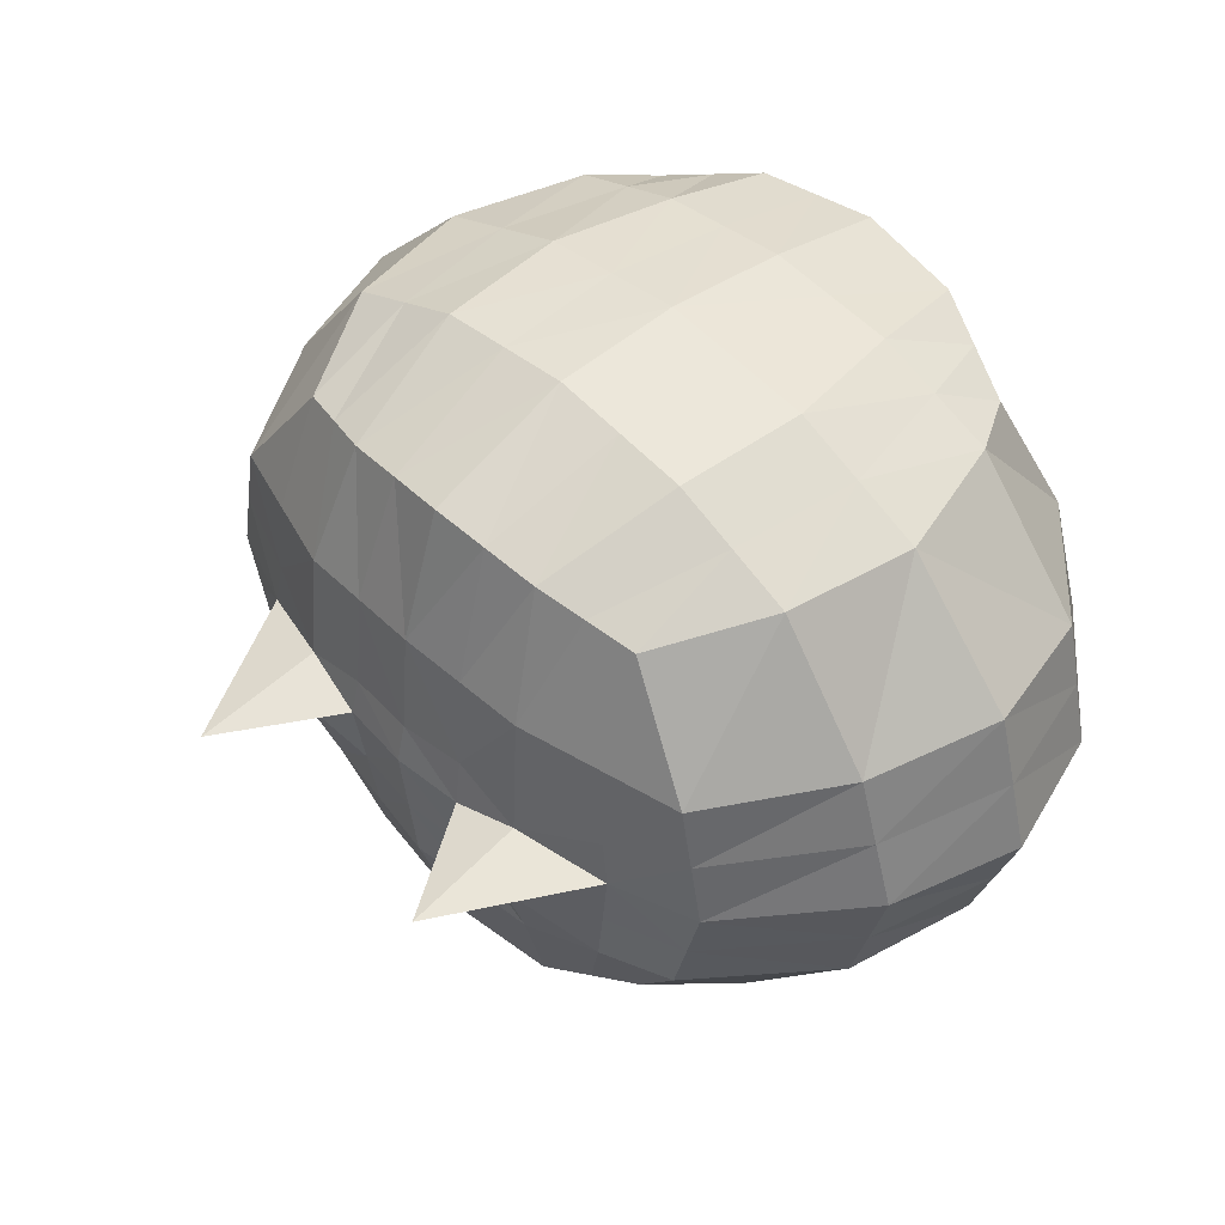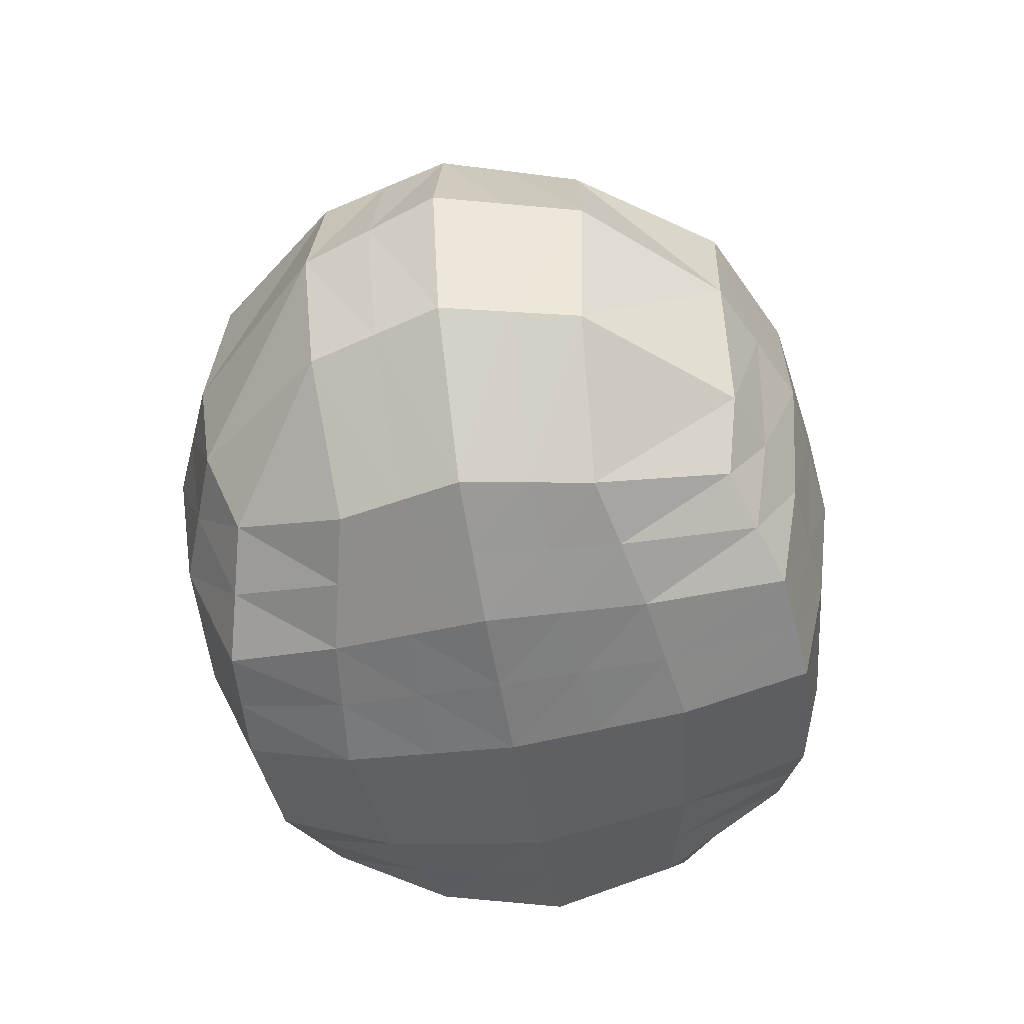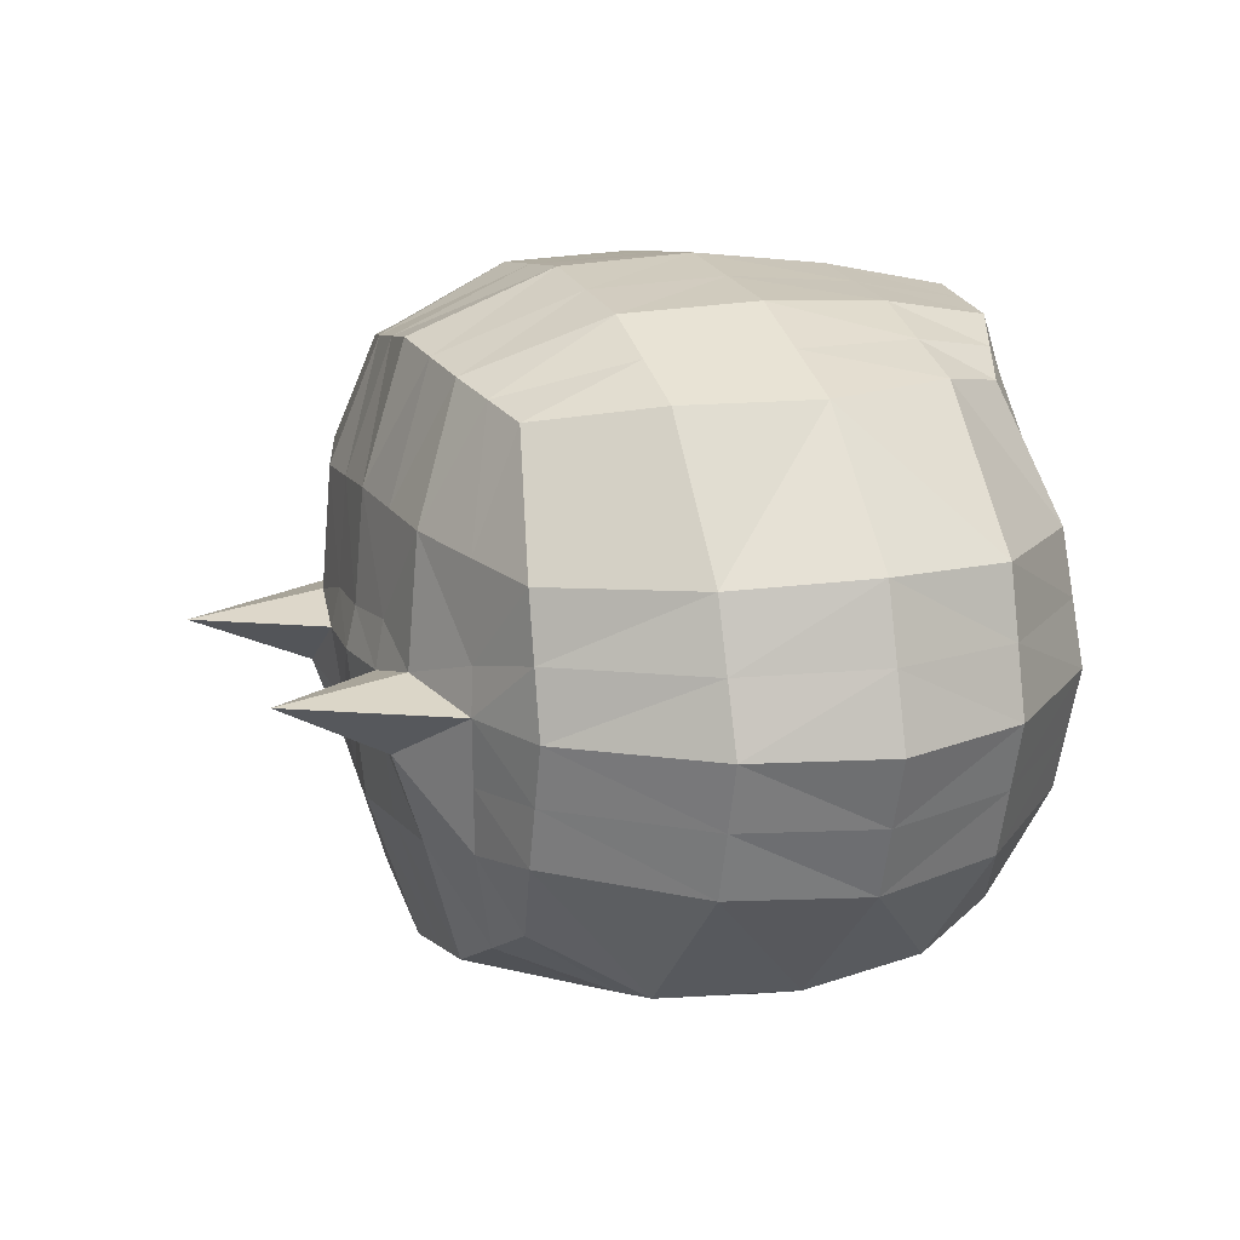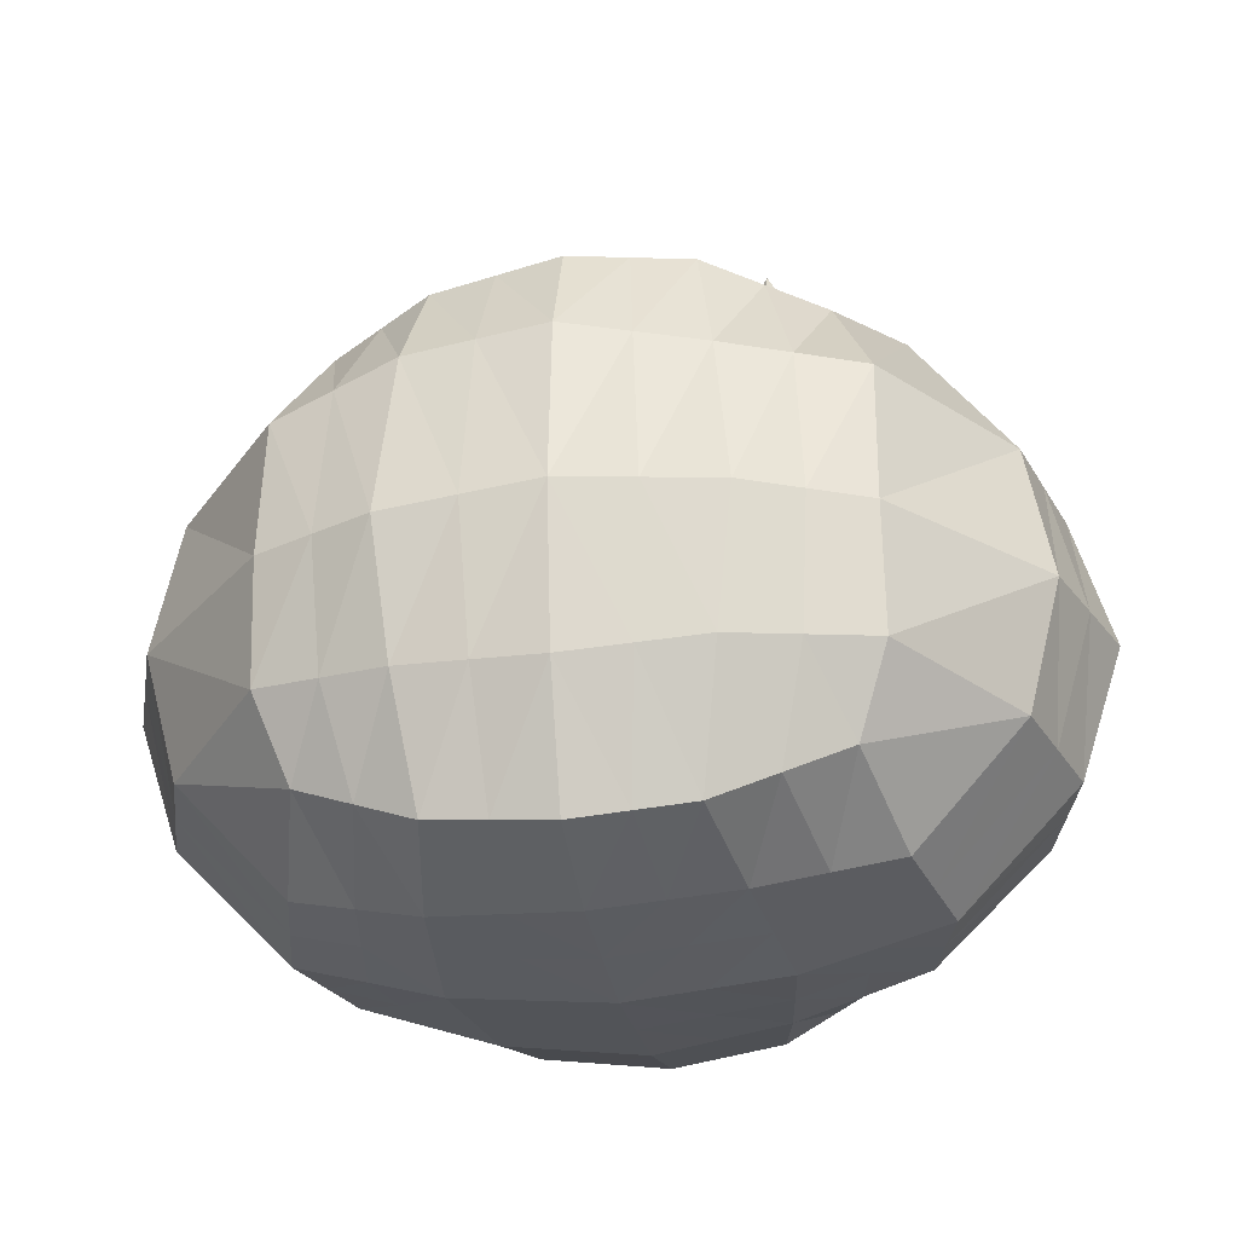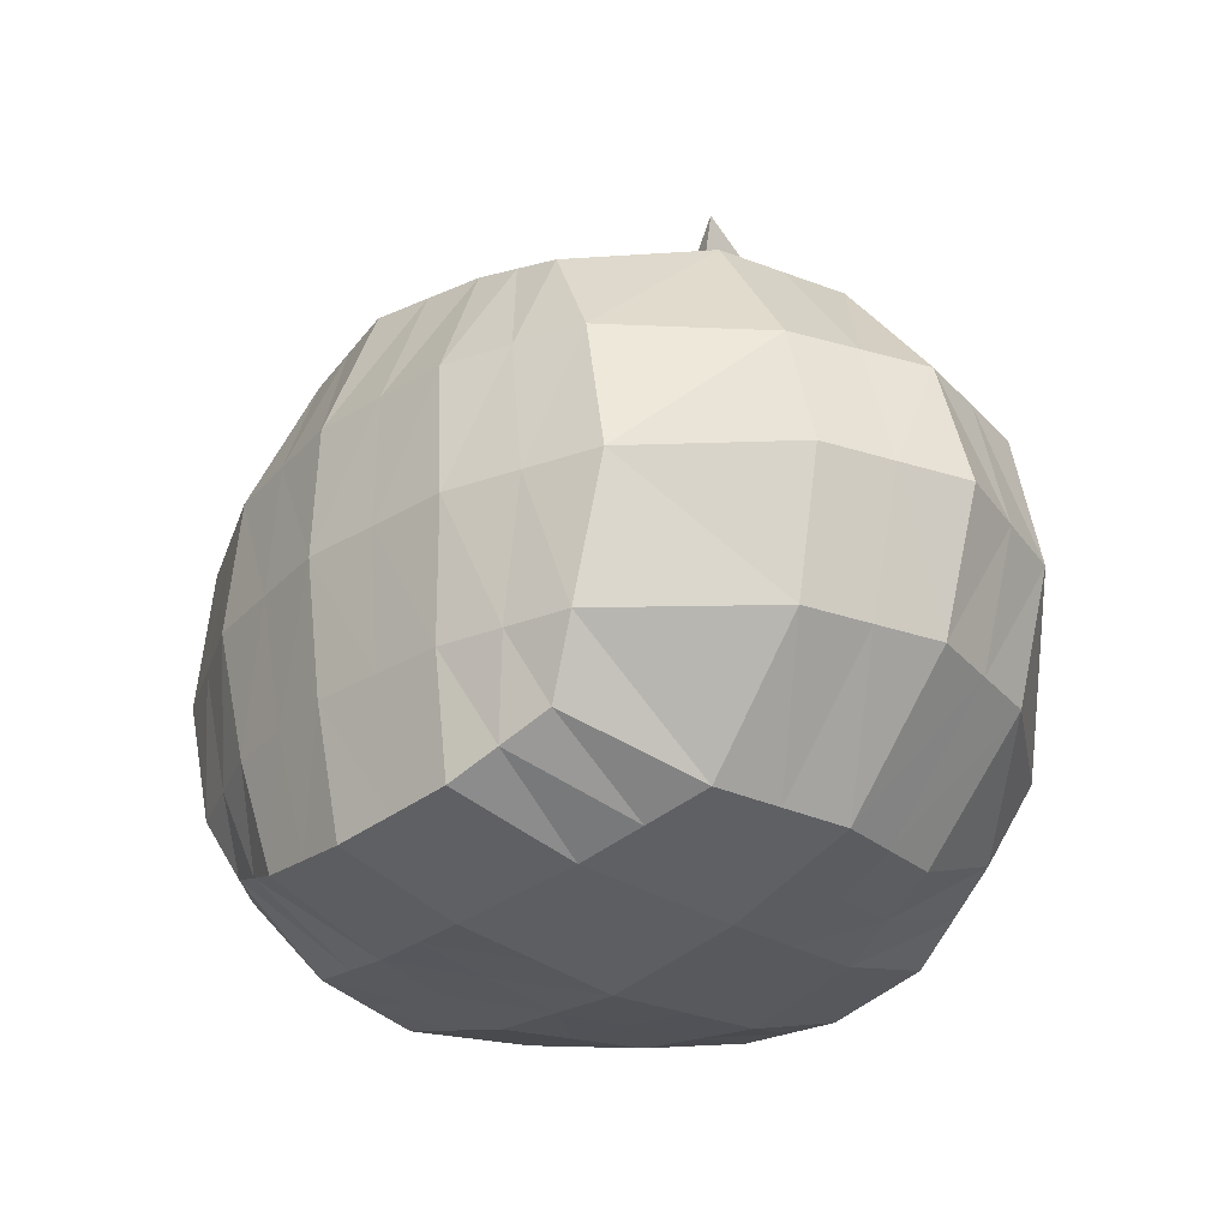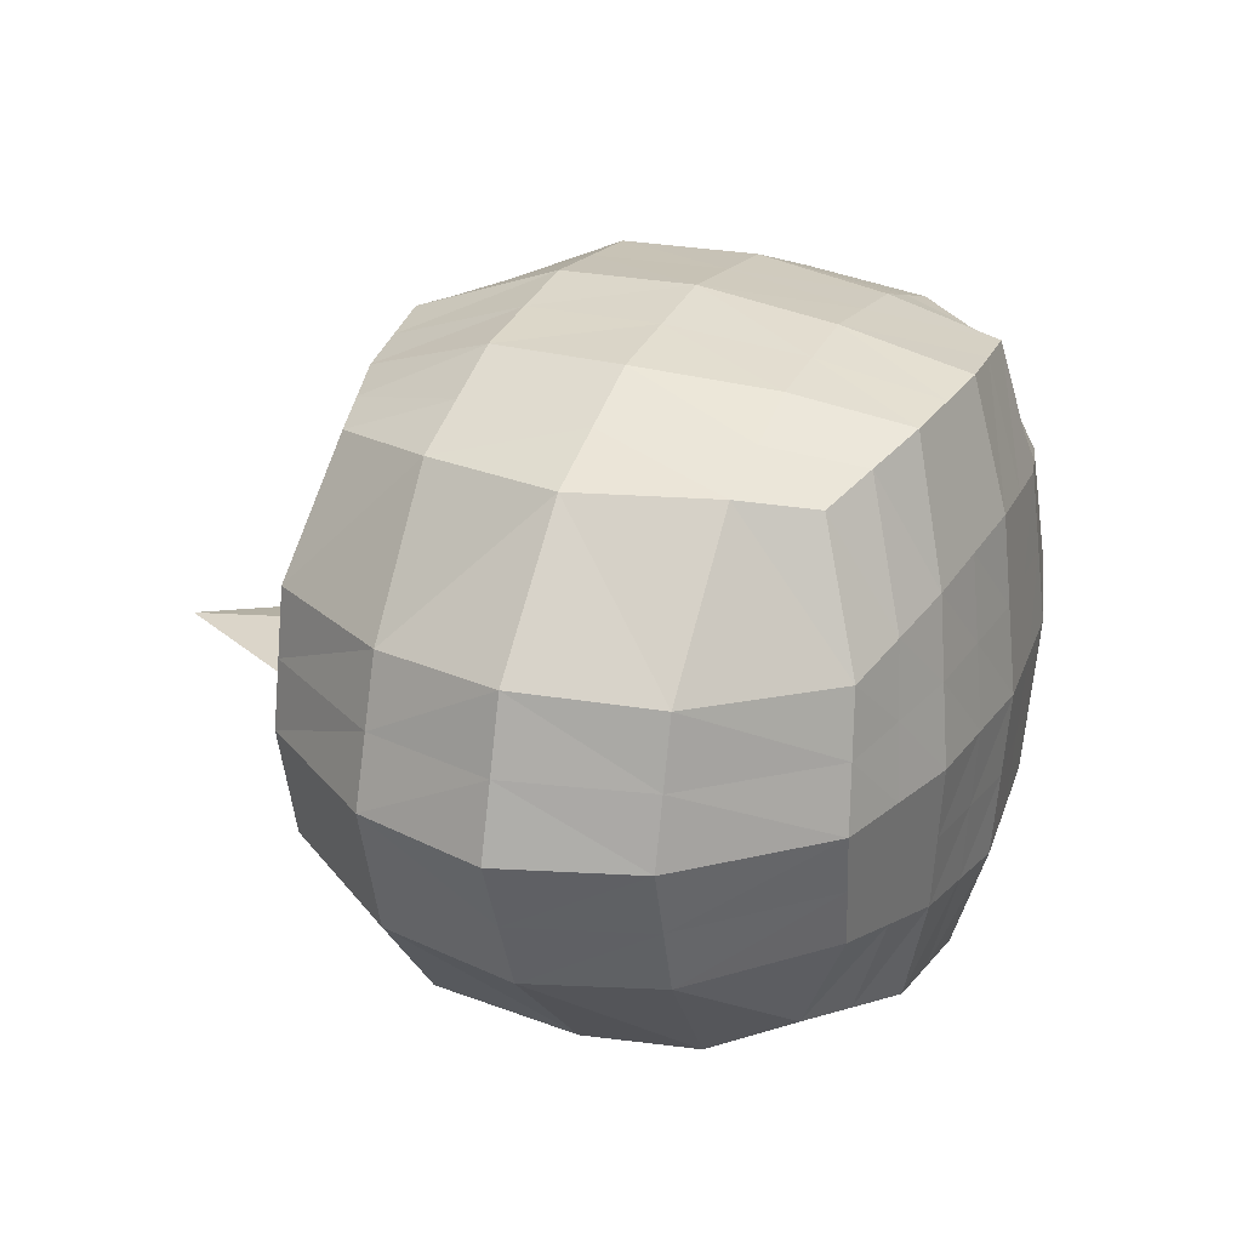
<metadata>
{"format":"obj","ext":"obj","renderer":"f3d","projection":"perspective","resolution":1024,"background":"white","views":[{"elev":47.8,"azim":-133.1,"up":"+Z"},{"elev":-52.1,"azim":-80.0,"up":"+Y"},{"elev":16.6,"azim":-111.2,"up":"+Z"},{"elev":-30.0,"azim":-170.2,"up":"+Y"},{"elev":-29.7,"azim":49.3,"up":"+Y"},{"elev":26.5,"azim":-66.9,"up":"+Z"}]}
</metadata>
<code>
o 立方体
v -0.487 0.5986 0.5612
v -0.4719 1.588 0.5512
v -0.5257 0.6003 -0.5214
v -0.5074 1.602 -0.4619
v 0.487 0.5986 0.5612
v 0.4719 1.588 0.5512
v 0.5257 0.6003 -0.5214
v 0.5074 1.602 -0.4619
v -0.6649 1.045 0.5927
v -0.5927 1.045 -0.6316
v 0.5927 1.045 -0.6316
v 0.6649 1.045 0.5927
v -0.6121 1.341 0.5927
v -0.5927 1.369 -0.5966
v 0.5927 1.369 -0.5966
v 0.6121 1.341 0.5927
v -0.5927 0.7772 -0.5928
v 0.5927 0.7772 -0.5928
v 0.5766 0.7486 0.5927
v -0.5766 0.7486 0.5927
v -0.6589 0.4736 -0
v -0.7101 1.638 -0
v 0.6589 0.4736 -0
v 0.7101 1.638 -0
v 1.016 1.045 -0
v -1.016 1.045 -0
v 0.9328 1.341 -0
v -0.9328 1.341 -0
v -0.9192 0.7486 -0
v 0.9192 0.7486 -0
v -0.5927 0.4939 0.2784
v 0.6527 1.638 0.2874
v 0.9265 1.045 0.3165
v 0.8364 1.341 0.2964
v 0.846 0.7486 0.2964
v -0.6527 1.638 0.2874
v 0.5927 0.4939 0.2784
v -0.9265 1.045 0.3165
v -0.8364 1.341 0.2964
v -0.846 0.7486 0.2964
v -0.6424 1.638 -0.2684
v 0.5927 0.4902 -0.2711
v -0.9056 1.036 -0.3125
v -0.8525 1.341 -0.2964
v -0.8312 0.7486 -0.2964
v -0.5927 0.4902 -0.2711
v 0.6424 1.638 -0.2684
v 0.9056 1.036 -0.3125
v 0.8525 1.341 -0.2964
v 0.8312 0.7486 -0.2964
v 0 0.4523 -0.6079
v 0 1.664 -0.6471
v 0 0.4702 0.6664
v 0 1.666 0.6342
v 0 1.045 0.767
v 0 1.068 -0.7732
v 0 1.341 0.7564
v 0 1.437 -0.7428
v 0 0.7274 -0.7223
v 0 0.7486 0.7277
v 0 1.804 -0
v 0 0.3521 -0
v 0 1.761 0.3355
v 0 0.3932 0.3868
v 0 0.3796 -0.3757
v 0 1.771 -0.3229
v 0.2829 1.646 -0.5889
v 0.2812 0.4982 0.6339
v 0.3378 1.045 -0.7447
v 0.3085 1.42 -0.7033
v 0.3049 0.7486 -0.6874
v 0.3234 2.06 -0
v 0.3085 1.744 0.3107
v 0.3085 1.726 -0.3118
v 0.263 0.4813 -0.5927
v 0.2734 1.638 0.5878
v 0.3478 1.045 0.7197
v 0.3271 1.341 0.7157
v 0.3085 0.7486 0.6878
v 0.3449 0.3867 -0
v 0.3085 0.42 0.3496
v 0.3085 0.4066 -0.3401
v -0.2528 0.4765 -0.5927
v -0.2532 1.641 0.5997
v -0.3561 1.045 0.7264
v -0.3285 1.341 0.7147
v -0.2983 0.7486 0.6974
v -0.3467 0.3853 -0
v -0.2983 0.4271 0.3445
v -0.2992 0.4162 -0.3412
v -0.2597 1.654 -0.6033
v -0.2498 0.5014 0.6461
v -0.3349 1.045 -0.7474
v -0.2983 1.395 -0.6875
v -0.2983 0.7486 -0.7079
v -0.3311 2.047 0.004557
v -0.2983 1.739 0.3157
v -0.3074 1.743 -0.3175
v -0.3893 0.5384 -0.5571
v -0.3625 1.614 0.5754
v -0.5105 1.045 0.6596
v -0.4703 1.341 0.6537
v -0.4375 0.7486 0.645
v -0.5028 0.4295 -0
v -0.4455 0.4605 0.3115
v -0.446 0.4532 -0.3062
v -0.3836 1.628 -0.5326
v -0.3684 0.55 0.6037
v -0.4638 1.045 -0.6895
v -0.4455 1.382 -0.642
v -0.4455 0.7629 -0.6504
v -0.5206 1.708 0.002279
v -0.4755 1.688 0.3016
v -0.4749 1.69 -0.293
v -0.1298 1.659 -0.6252
v -0.1249 0.4858 0.6562
v -0.1675 1.057 -0.7603
v -0.1492 1.416 -0.7151
v -0.1492 0.738 -0.7151
v -0.1655 1.791 0.002279
v -0.1492 1.75 0.3256
v -0.1537 1.757 -0.3202
v -0.1264 0.4644 -0.6003
v -0.1266 1.653 0.6169
v -0.1781 1.045 0.7467
v -0.1642 1.341 0.7355
v -0.1492 0.7486 0.7125
v -0.1733 0.3687 -0
v -0.1492 0.4101 0.3657
v -0.1496 0.3979 -0.3585
v 0.1315 0.4668 -0.6003
v 0.1367 1.652 0.611
v 0.1739 1.045 0.7434
v 0.1635 1.341 0.736
v 0.1543 0.7486 0.7077
v 0.1724 0.3694 -0
v 0.1543 0.4066 0.3682
v 0.1543 0.3931 -0.3579
v 0.1415 1.655 -0.618
v 0.1406 0.4842 0.6501
v 0.1689 1.057 -0.7589
v 0.1543 1.428 -0.723
v 0.1525 0.738 -0.7048
v 0.1617 1.79 -0
v 0.1543 1.752 0.3231
v 0.1543 1.748 -0.3173
v 0.3952 1.624 -0.5254
v 0.3841 0.5484 0.5976
v 0.4652 1.045 -0.6882
v 0.4506 1.394 -0.65
v 0.4488 0.7629 -0.6401
v 0.5167 1.707 -0
v 0.4806 1.691 0.2991
v 0.4755 1.682 -0.2901
v 0.3944 0.5408 -0.5571
v 0.3726 1.613 0.5695
v 0.5063 1.045 0.6562
v 0.4696 1.341 0.6542
v 0.4425 0.7486 0.6402
v 0.5019 0.4302 -0
v 0.4506 0.4569 0.314
v 0.4506 0.4484 -0.3056
v -0.6258 0.4819 -0.1355
v 0.6762 1.638 -0.1342
v 0.9608 1.04 -0.1562
v 0.8926 1.341 -0.1482
v 0.8752 0.7486 -0.1482
v -0.6762 1.638 -0.1342
v 0.6258 0.4819 -0.1355
v -0.9608 1.04 -0.1562
v -0.8926 1.341 -0.1482
v -0.8752 0.7486 -0.1482
v 0 0.3658 -0.1878
v 0 1.787 -0.1615
v 0.316 1.793 -0.1152
v 0.3267 0.3966 -0.1701
v -0.323 0.4008 -0.1706
v -0.3193 1.808 -0.1232
v -0.4744 0.4414 -0.1531
v -0.4978 1.699 -0.1453
v -0.1596 1.774 -0.159
v -0.1615 0.3833 -0.1792
v 0.1633 0.3812 -0.179
v 0.158 1.769 -0.1587
v 0.4961 1.695 -0.145
v 0.4763 0.4393 -0.1528
v -0.6814 1.638 0.1437
v 0.6258 0.4838 0.1392
v -0.9712 1.045 0.1582
v -0.8846 1.341 0.1482
v -0.8826 0.7486 0.1482
v -0.6258 0.4838 0.1392
v 0.6814 1.638 0.1437
v 0.9712 1.045 0.1582
v 0.8846 1.341 0.1482
v 0.8826 0.7486 0.1482
v 0 0.3726 0.1934
v 0 1.782 0.09061
v 0.316 1.764 0.03987
v 0.3267 0.4033 0.1748
v -0.3225 0.4062 0.1723
v -0.3147 1.768 0.0393
v -0.4742 0.445 0.1557
v -0.498 1.698 0.0983
v -0.1574 1.77 0.1038
v -0.1613 0.3894 0.1828
v 0.1633 0.388 0.1841
v 0.158 1.771 0.08595
v 0.4987 1.699 0.1077
v 0.4763 0.4436 0.157
f 41 14 44
f 150 8 15
f 32 16 34
f 102 2 13
f 161 5 148
f 113 2 100
f 101 20 103
f 35 12 19
f 149 18 151
f 43 17 45
f 101 13 9
f 34 12 33
f 149 15 11
f 44 10 43
f 45 3 46
f 151 7 155
f 37 19 5
f 103 1 108
f 167 23 169
f 191 21 192
f 189 28 26
f 165 27 25
f 189 29 191
f 165 30 167
f 168 112 180
f 169 160 186
f 166 24 27
f 190 22 28
f 13 36 39
f 9 40 20
f 9 39 38
f 20 31 1
f 188 35 37
f 195 33 194
f 196 33 35
f 204 36 113
f 210 37 161
f 193 34 195
f 15 47 49
f 7 162 155
f 4 114 107
f 18 48 50
f 11 49 48
f 7 50 42
f 163 45 46
f 171 43 170
f 172 43 45
f 168 44 171
f 139 66 146
f 123 65 130
f 197 129 206
f 198 145 208
f 182 62 128
f 184 61 144
f 140 60 53
f 123 59 51
f 118 56 117
f 134 55 133
f 119 56 59
f 135 55 60
f 63 132 145
f 64 116 129
f 132 57 134
f 115 58 118
f 156 78 158
f 73 156 153
f 159 77 79
f 158 77 157
f 148 79 68
f 175 152 185
f 209 73 153
f 147 74 154
f 75 138 131
f 207 81 137
f 176 136 183
f 143 75 131
f 141 70 69
f 141 71 143
f 137 68 140
f 142 67 70
f 107 94 110
f 89 108 105
f 111 93 95
f 110 93 109
f 99 95 83
f 179 88 104
f 201 105 203
f 99 90 106
f 91 122 115
f 205 97 121
f 178 120 181
f 127 92 116
f 125 86 85
f 125 87 127
f 121 84 124
f 126 84 86
f 3 106 46
f 203 31 192
f 163 104 21
f 3 111 99
f 14 109 10
f 17 109 111
f 105 1 31
f 4 110 14
f 107 98 91
f 204 97 202
f 178 112 96
f 87 108 92
f 85 102 101
f 85 103 87
f 97 100 84
f 86 100 102
f 57 124 126
f 63 124 54
f 55 127 60
f 55 126 125
f 60 116 53
f 181 61 174
f 205 63 198
f 115 66 52
f 91 118 94
f 129 92 89
f 95 117 119
f 94 117 93
f 83 119 123
f 177 128 88
f 206 89 201
f 83 130 90
f 58 139 142
f 64 140 53
f 56 143 59
f 56 142 141
f 59 131 51
f 183 62 173
f 197 137 64
f 131 65 51
f 76 134 78
f 145 76 73
f 79 133 135
f 78 133 77
f 68 135 140
f 175 144 72
f 208 73 199
f 67 146 74
f 8 154 47
f 209 32 193
f 164 152 24
f 5 159 148
f 16 157 12
f 19 157 159
f 153 6 32
f 6 158 16
f 155 82 75
f 200 161 81
f 186 80 176
f 71 155 75
f 69 150 149
f 69 151 71
f 81 148 68
f 70 147 150
f 162 176 82
f 47 185 164
f 74 184 175
f 138 173 65
f 90 182 177
f 122 174 66
f 114 178 98
f 46 179 163
f 98 181 122
f 106 177 179
f 82 183 138
f 74 185 154
f 146 174 184
f 130 173 182
f 22 171 28
f 29 170 172
f 28 170 26
f 21 172 163
f 49 164 166
f 42 186 162
f 41 180 114
f 48 167 50
f 48 166 165
f 50 169 42
f 80 210 200
f 152 193 24
f 144 199 72
f 62 207 197
f 128 201 88
f 120 198 61
f 112 202 96
f 104 192 21
f 120 202 205
f 88 203 104
f 136 200 207
f 152 199 209
f 61 208 144
f 62 206 128
f 24 195 27
f 160 188 210
f 112 187 204
f 30 194 196
f 27 194 25
f 23 196 188
f 39 187 190
f 38 191 40
f 38 190 189
f 40 192 31
f 41 4 14
f 150 147 8
f 32 6 16
f 102 100 2
f 161 37 5
f 113 36 2
f 101 9 20
f 35 33 12
f 149 11 18
f 43 10 17
f 101 102 13
f 34 16 12
f 149 150 15
f 44 14 10
f 45 17 3
f 151 18 7
f 37 35 19
f 103 20 1
f 167 30 23
f 191 29 21
f 189 190 28
f 165 166 27
f 189 26 29
f 165 25 30
f 168 22 112
f 169 23 160
f 166 164 24
f 190 187 22
f 13 2 36
f 9 38 40
f 9 13 39
f 20 40 31
f 188 196 35
f 195 34 33
f 196 194 33
f 204 187 36
f 210 188 37
f 193 32 34
f 15 8 47
f 7 42 162
f 4 41 114
f 18 11 48
f 11 15 49
f 7 18 50
f 163 172 45
f 171 44 43
f 172 170 43
f 168 41 44
f 139 52 66
f 123 51 65
f 197 64 129
f 198 63 145
f 182 173 62
f 184 174 61
f 140 135 60
f 123 119 59
f 118 58 56
f 134 57 55
f 119 117 56
f 135 133 55
f 63 54 132
f 64 53 116
f 132 54 57
f 115 52 58
f 156 76 78
f 73 76 156
f 159 157 77
f 158 78 77
f 148 159 79
f 175 72 152
f 209 199 73
f 147 67 74
f 75 82 138
f 207 200 81
f 176 80 136
f 143 71 75
f 141 142 70
f 141 69 71
f 137 81 68
f 142 139 67
f 107 91 94
f 89 92 108
f 111 109 93
f 110 94 93
f 99 111 95
f 179 177 88
f 201 89 105
f 99 83 90
f 91 98 122
f 205 202 97
f 178 96 120
f 127 87 92
f 125 126 86
f 125 85 87
f 121 97 84
f 126 124 84
f 3 99 106
f 203 105 31
f 163 179 104
f 3 17 111
f 14 110 109
f 17 10 109
f 105 108 1
f 4 107 110
f 107 114 98
f 204 113 97
f 178 180 112
f 87 103 108
f 85 86 102
f 85 101 103
f 97 113 100
f 86 84 100
f 57 54 124
f 63 121 124
f 55 125 127
f 55 57 126
f 60 127 116
f 181 120 61
f 205 121 63
f 115 122 66
f 91 115 118
f 129 116 92
f 95 93 117
f 94 118 117
f 83 95 119
f 177 182 128
f 206 129 89
f 83 123 130
f 58 52 139
f 64 137 140
f 56 141 143
f 56 58 142
f 59 143 131
f 183 136 62
f 197 207 137
f 131 138 65
f 76 132 134
f 145 132 76
f 79 77 133
f 78 134 133
f 68 79 135
f 175 184 144
f 208 145 73
f 67 139 146
f 8 147 154
f 209 153 32
f 164 185 152
f 5 19 159
f 16 158 157
f 19 12 157
f 153 156 6
f 6 156 158
f 155 162 82
f 200 210 161
f 186 160 80
f 71 151 155
f 69 70 150
f 69 149 151
f 81 161 148
f 70 67 147
f 162 186 176
f 47 154 185
f 74 146 184
f 138 183 173
f 90 130 182
f 122 181 174
f 114 180 178
f 46 106 179
f 98 178 181
f 106 90 177
f 82 176 183
f 74 175 185
f 146 66 174
f 130 65 173
f 22 168 171
f 29 26 170
f 28 171 170
f 21 29 172
f 49 47 164
f 42 169 186
f 41 168 180
f 48 165 167
f 48 49 166
f 50 167 169
f 80 160 210
f 152 209 193
f 144 208 199
f 62 136 207
f 128 206 201
f 120 205 198
f 112 204 202
f 104 203 192
f 120 96 202
f 88 201 203
f 136 80 200
f 152 72 199
f 61 198 208
f 62 197 206
f 24 193 195
f 160 23 188
f 112 22 187
f 30 25 194
f 27 195 194
f 23 30 196
f 39 36 187
f 38 189 191
f 38 39 190
f 40 191 192

</code>
